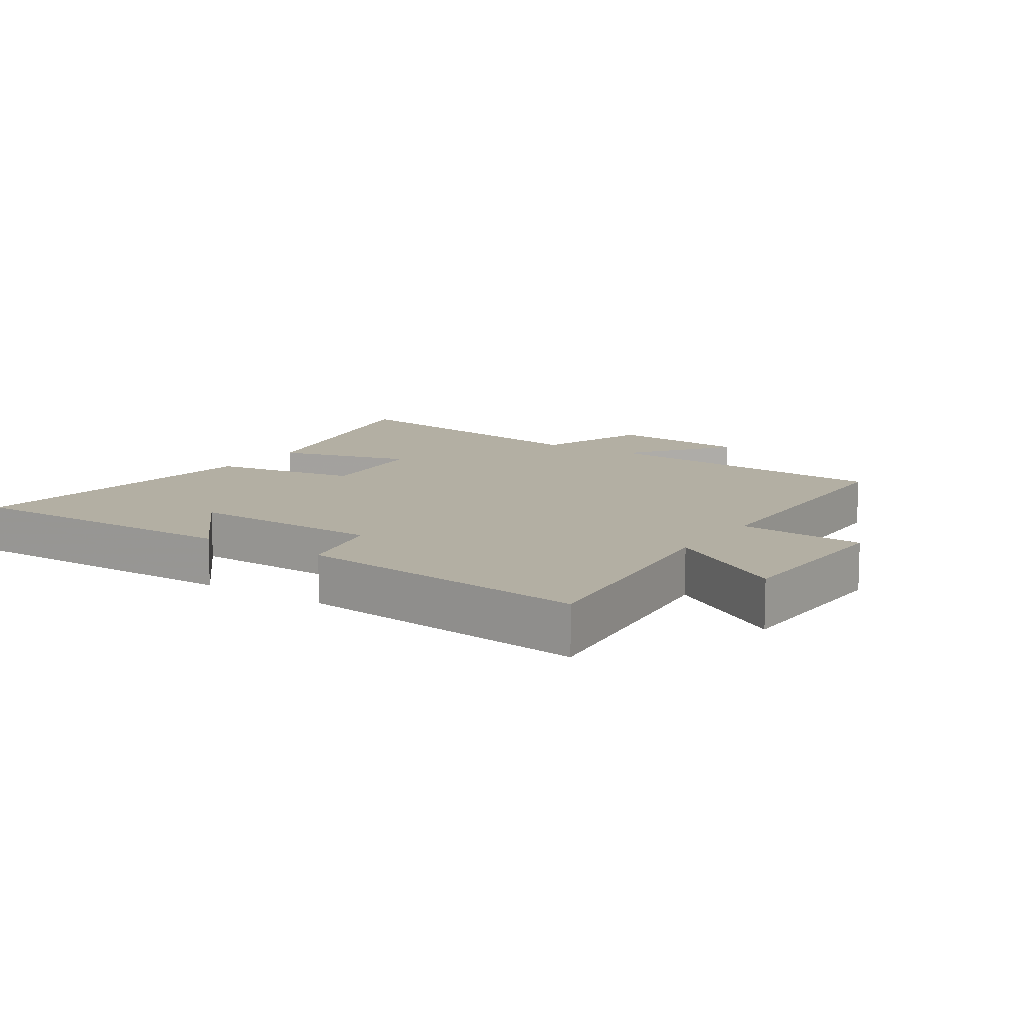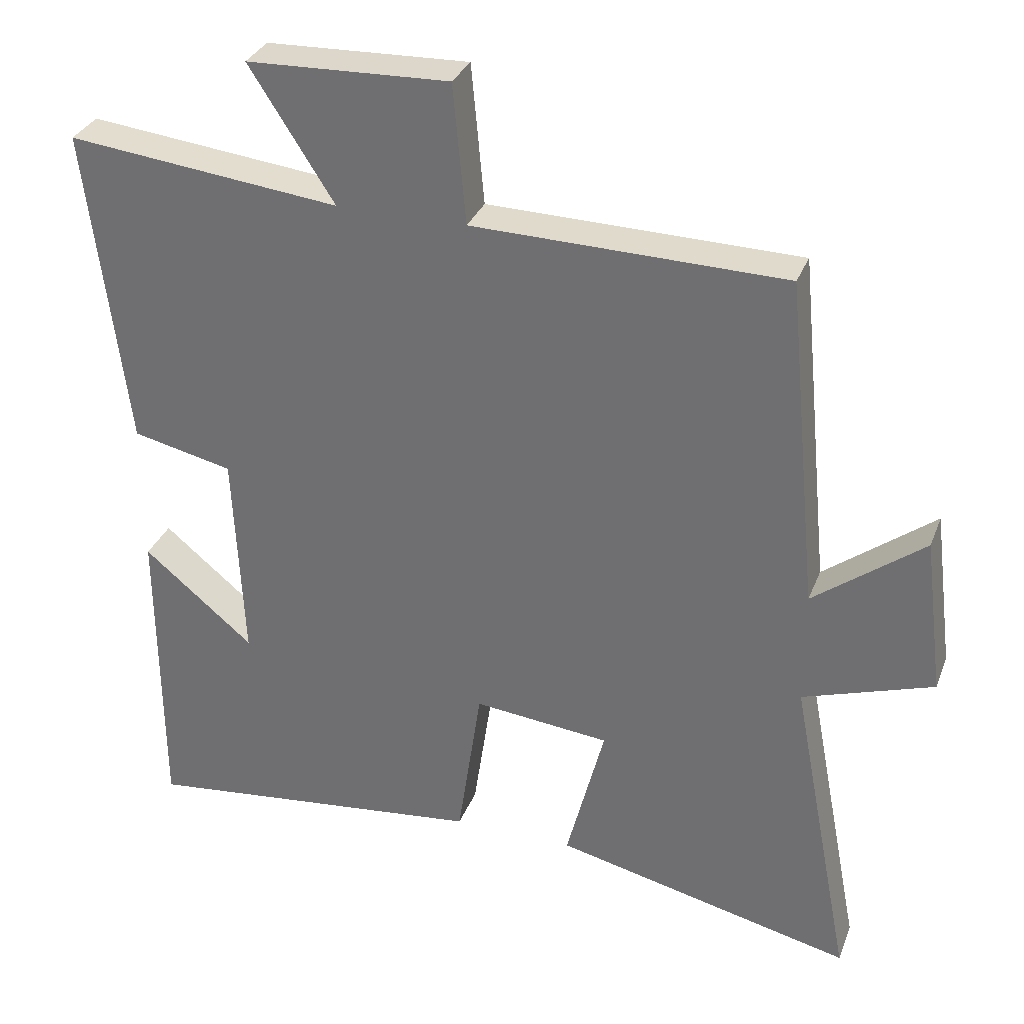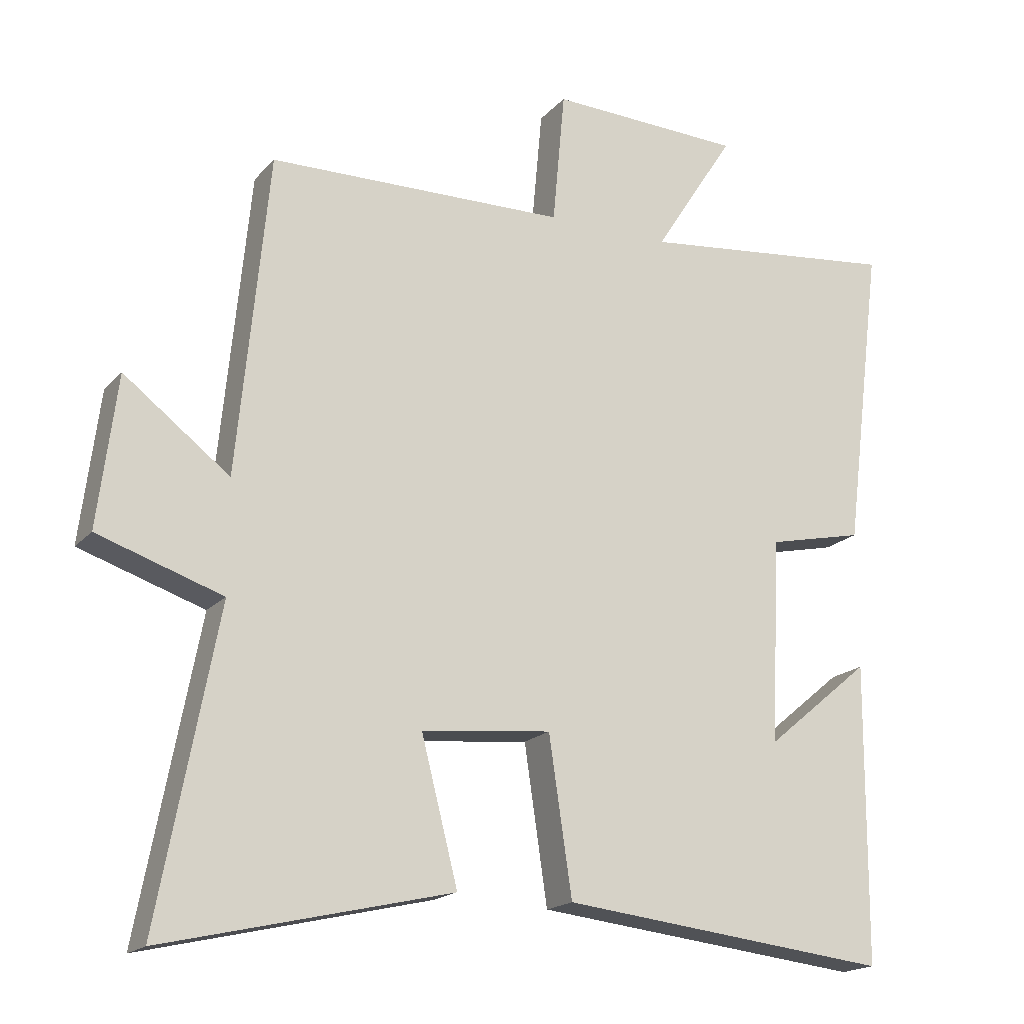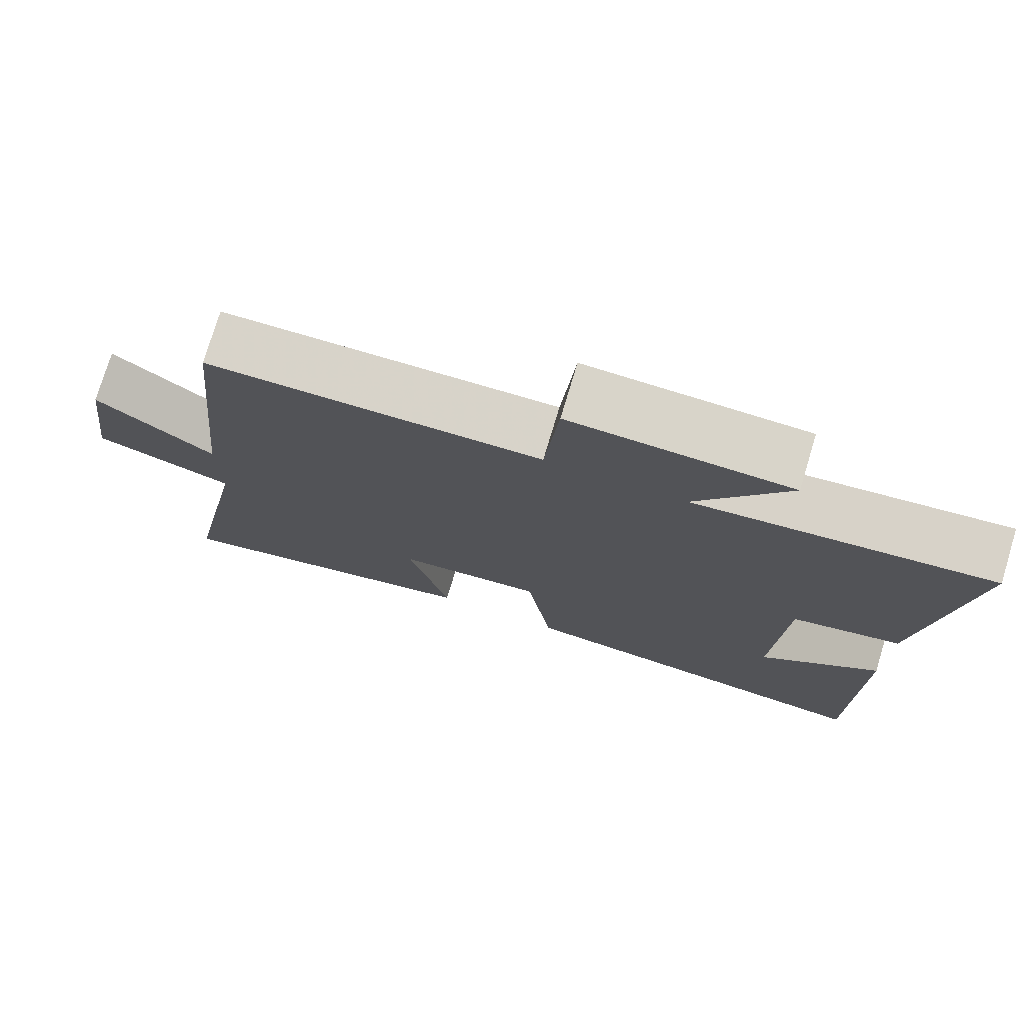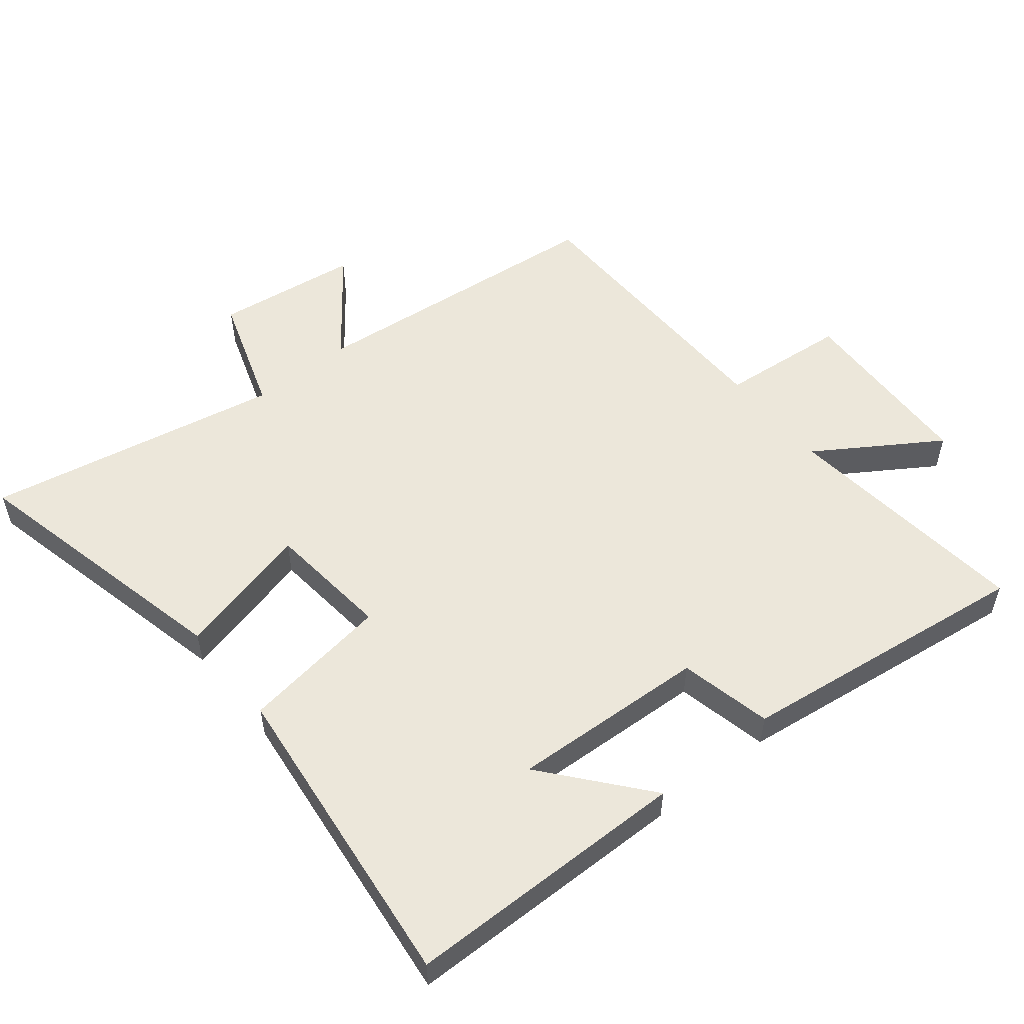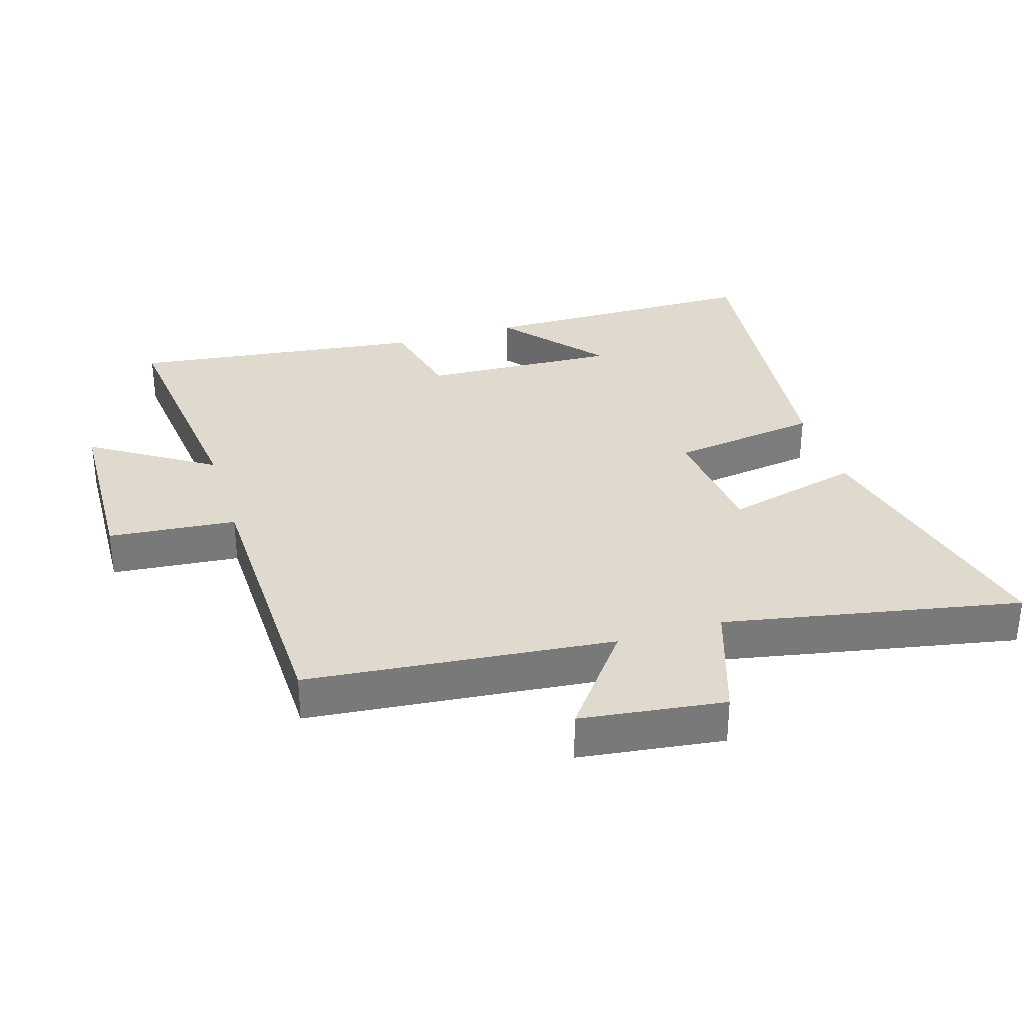
<metadata>
{"format":"obj","ext":"obj","renderer":"f3d","projection":"perspective","resolution":1024,"background":"white","views":[{"elev":11.1,"azim":-56.9,"up":"+Y"},{"elev":31.9,"azim":19.1,"up":"+Z"},{"elev":-18.2,"azim":152.1,"up":"+Z"},{"elev":75.8,"azim":-163.2,"up":"+Z"},{"elev":53.8,"azim":-128.7,"up":"+Y"},{"elev":32.6,"azim":72.9,"up":"+Y"}]}
</metadata>
<code>
v -0.557 0.07 0.543
v -0.171 0.07 0.5
v -0.291 0.07 0.687
v -0.005 0.07 0.697
v 0.013 0.07 0.5
v 0.454 0.07 0.491
v 0.5 0.07 0.02
v 0.656 0.07 0.139
v 0.684 0.07 -0.083
v 0.5 0.07 -0.144
v 0.587 0.07 -0.599
v 0.163 0.07 -0.5
v 0.217 0.07 -0.29
v 0.025 0.07 -0.27
v -0.009 0.07 -0.5
v -0.497 0.07 -0.554
v -0.5 0.07 -0.115
v -0.344 0.07 -0.245
v -0.358 0.07 0.057
v -0.5 0.07 0.089
v -0.557 0 0.543
v -0.171 0 0.5
v -0.291 0 0.687
v -0.005 0 0.697
v 0.013 0 0.5
v 0.454 0 0.491
v 0.5 0 0.02
v 0.656 0 0.139
v 0.684 0 -0.083
v 0.5 0 -0.144
v 0.587 0 -0.599
v 0.163 0 -0.5
v 0.217 0 -0.29
v 0.025 0 -0.27
v -0.009 0 -0.5
v -0.497 0 -0.554
v -0.5 0 -0.115
v -0.344 0 -0.245
v -0.358 0 0.057
v -0.5 0 0.089
f 19 20 1 2
f 18 19 2
f 16 17 18
f 14 15 16 18
f 14 18 2
f 13 14 2
f 10 11 12 13
f 10 13 2
f 7 8 9 10
f 7 10 2
f 6 7 2
f 5 6 2
f 2 3 4 5
f 22 21 40 39
f 22 39 38
f 38 37 36
f 38 36 35 34
f 22 38 34
f 22 34 33
f 33 32 31 30
f 22 33 30
f 30 29 28 27
f 22 30 27
f 22 27 26
f 22 26 25
f 25 24 23 22
f 1 21 22 2
f 2 22 23 3
f 3 23 24 4
f 4 24 25 5
f 5 25 26 6
f 6 26 27 7
f 7 27 28 8
f 8 28 29 9
f 9 29 30 10
f 10 30 31 11
f 11 31 32 12
f 12 32 33 13
f 13 33 34 14
f 14 34 35 15
f 15 35 36 16
f 16 36 37 17
f 17 37 38 18
f 18 38 39 19
f 19 39 40 20
f 20 40 21 1

</code>
